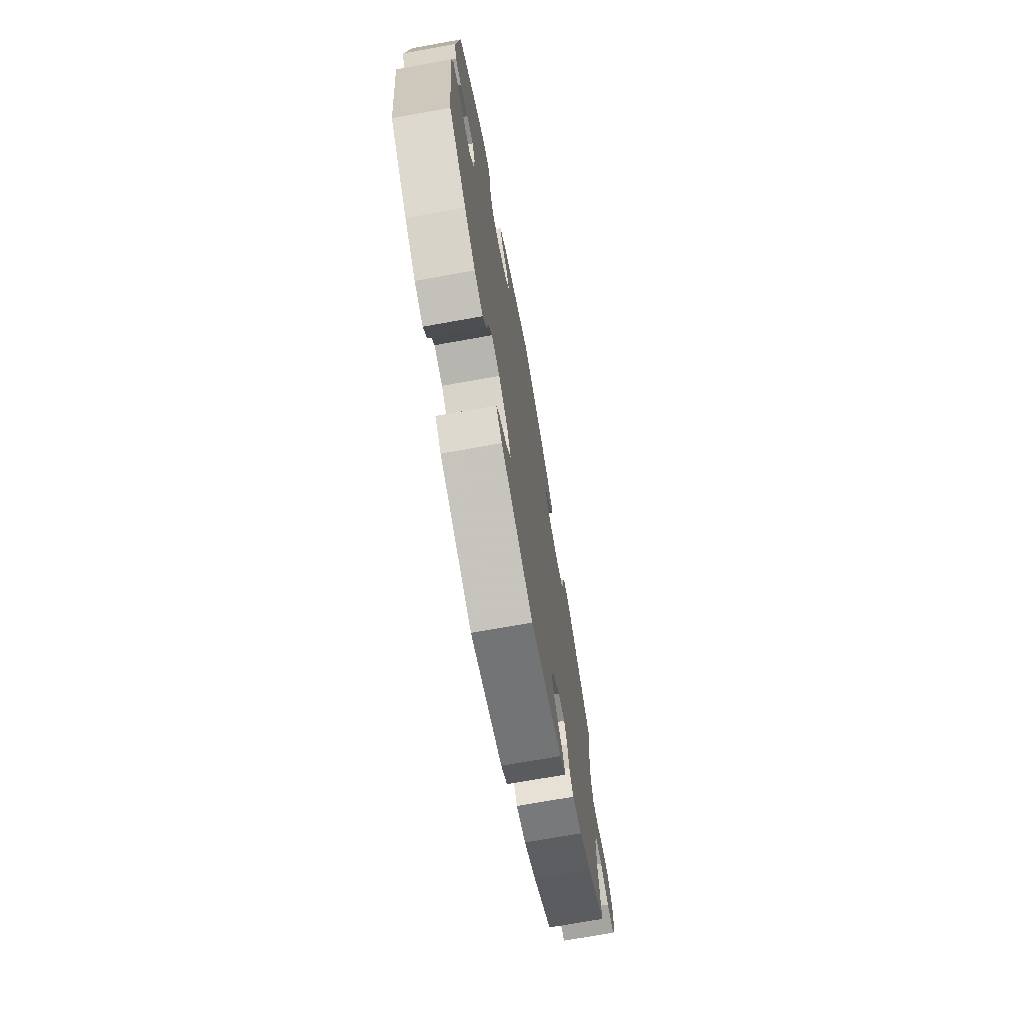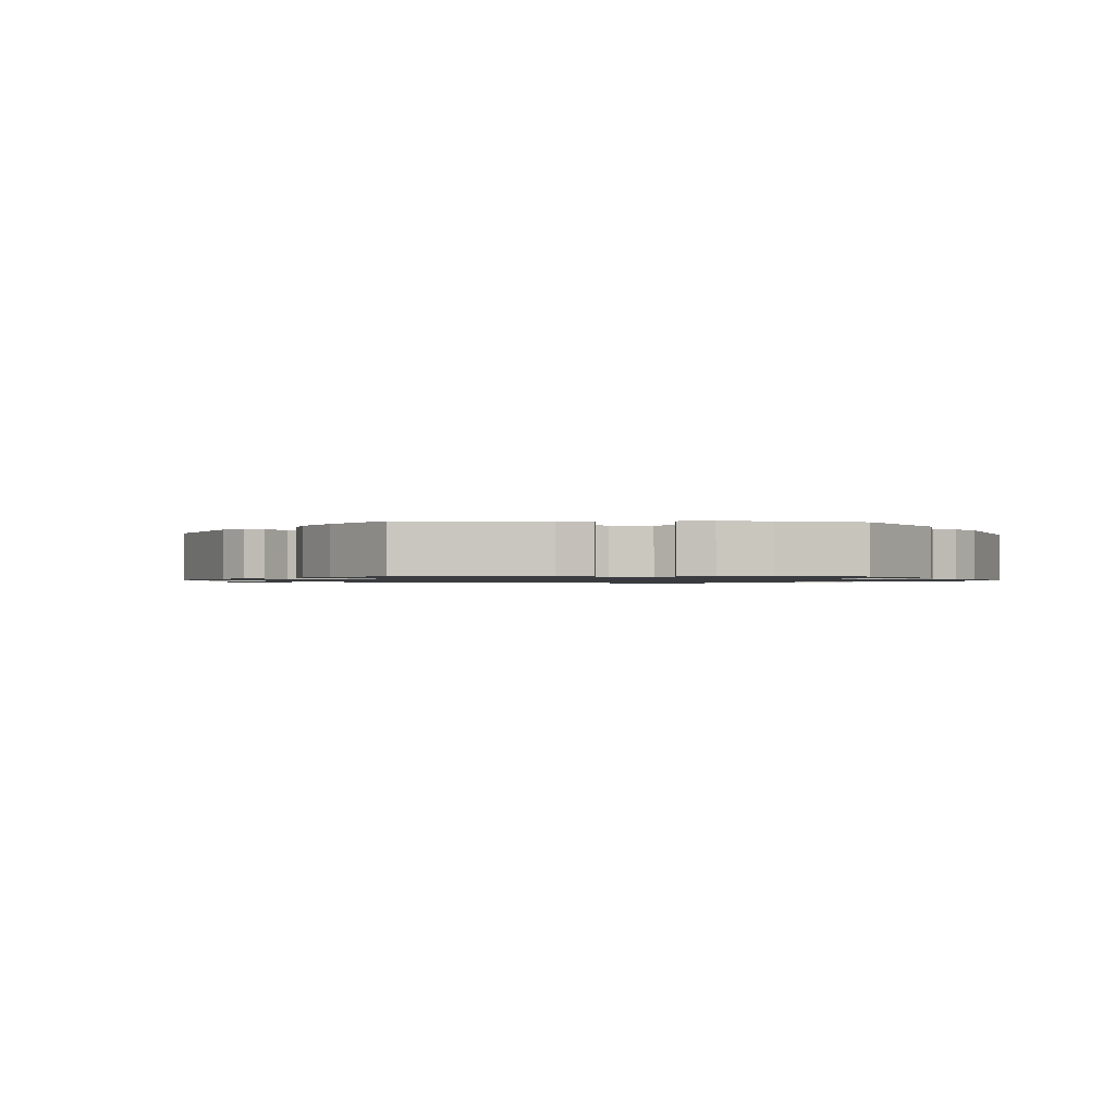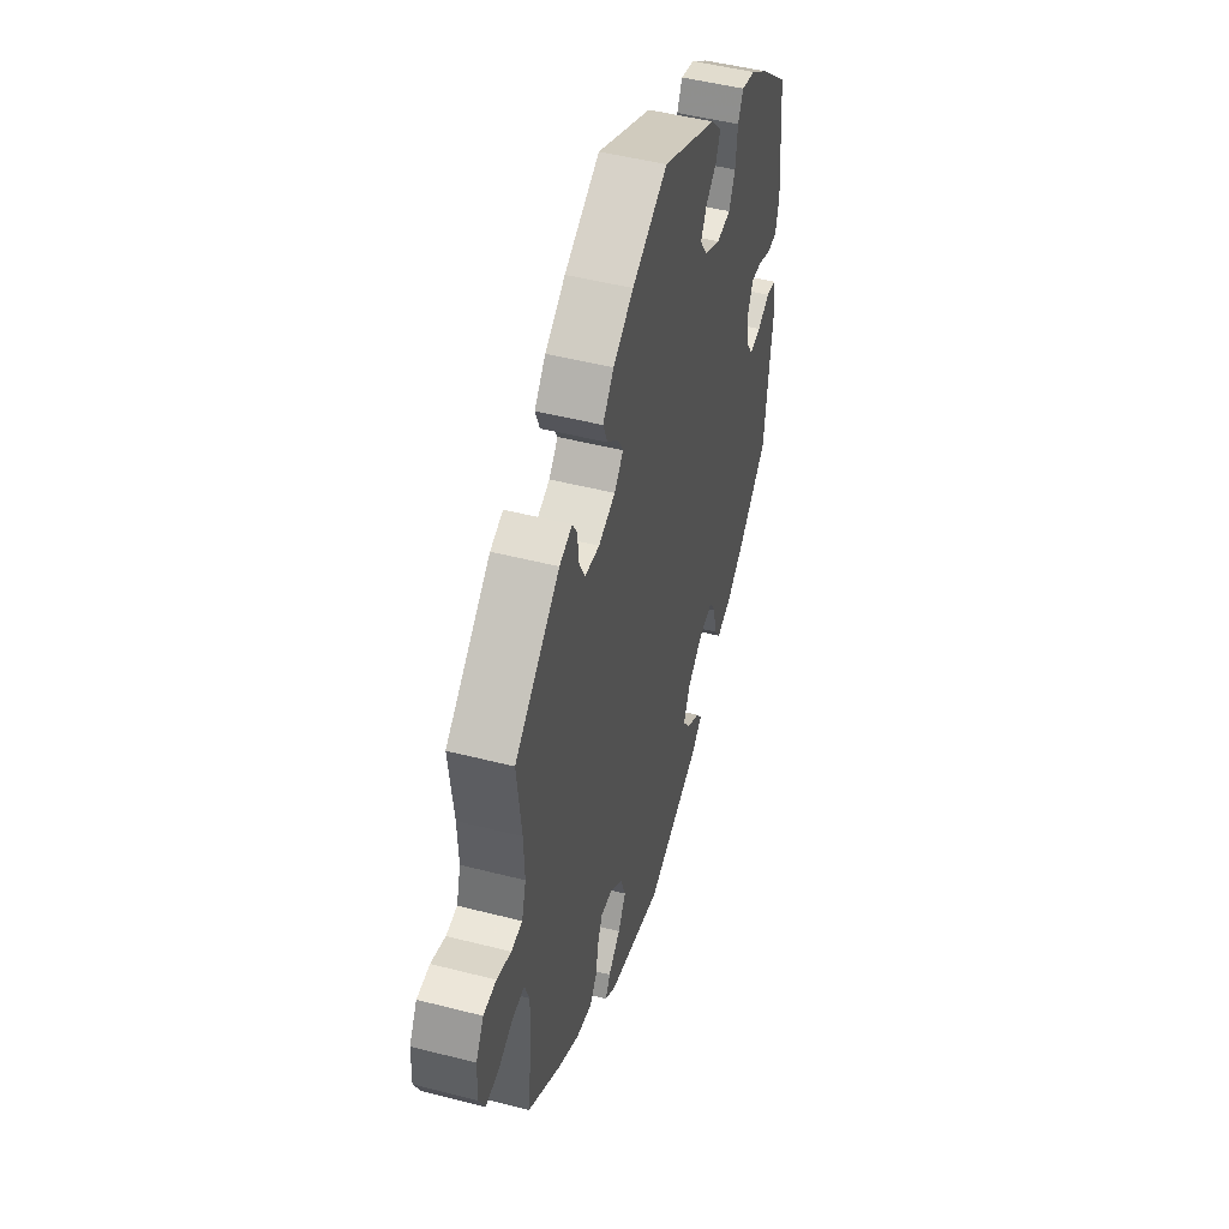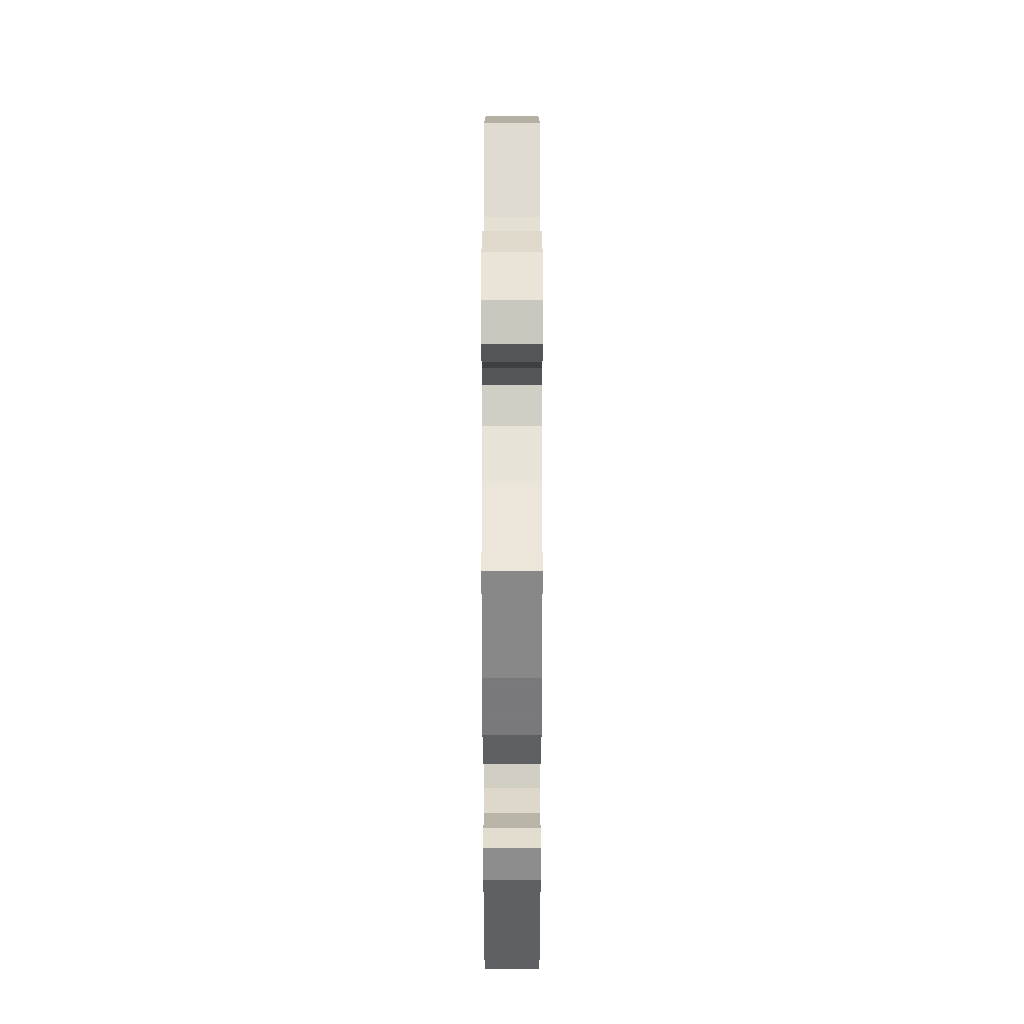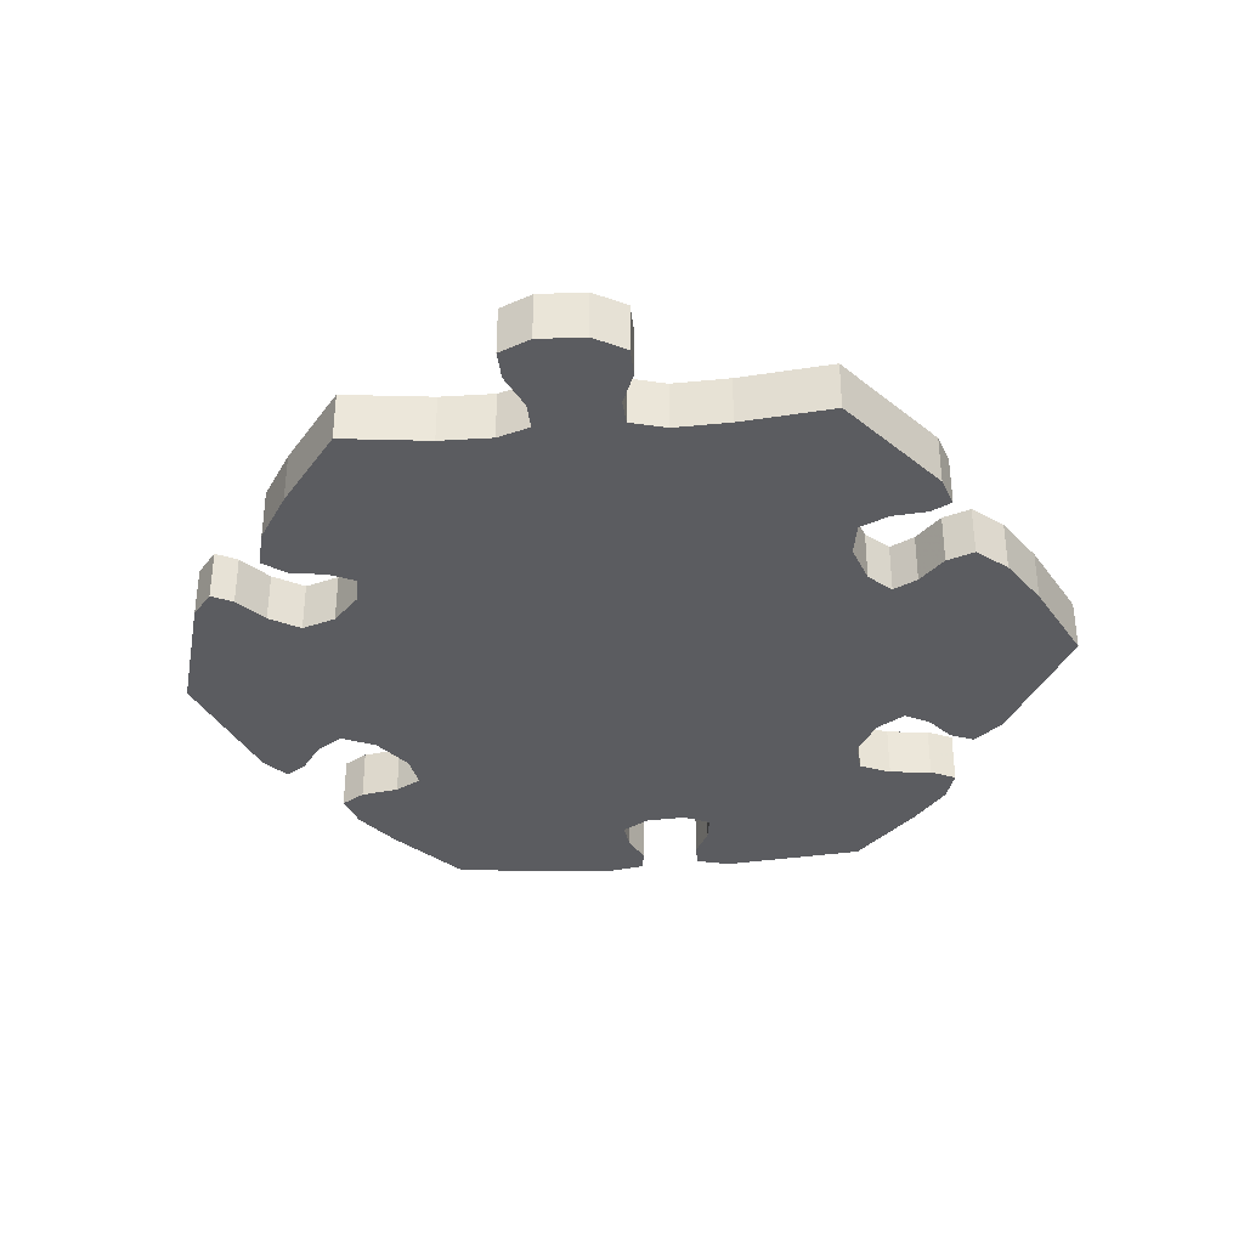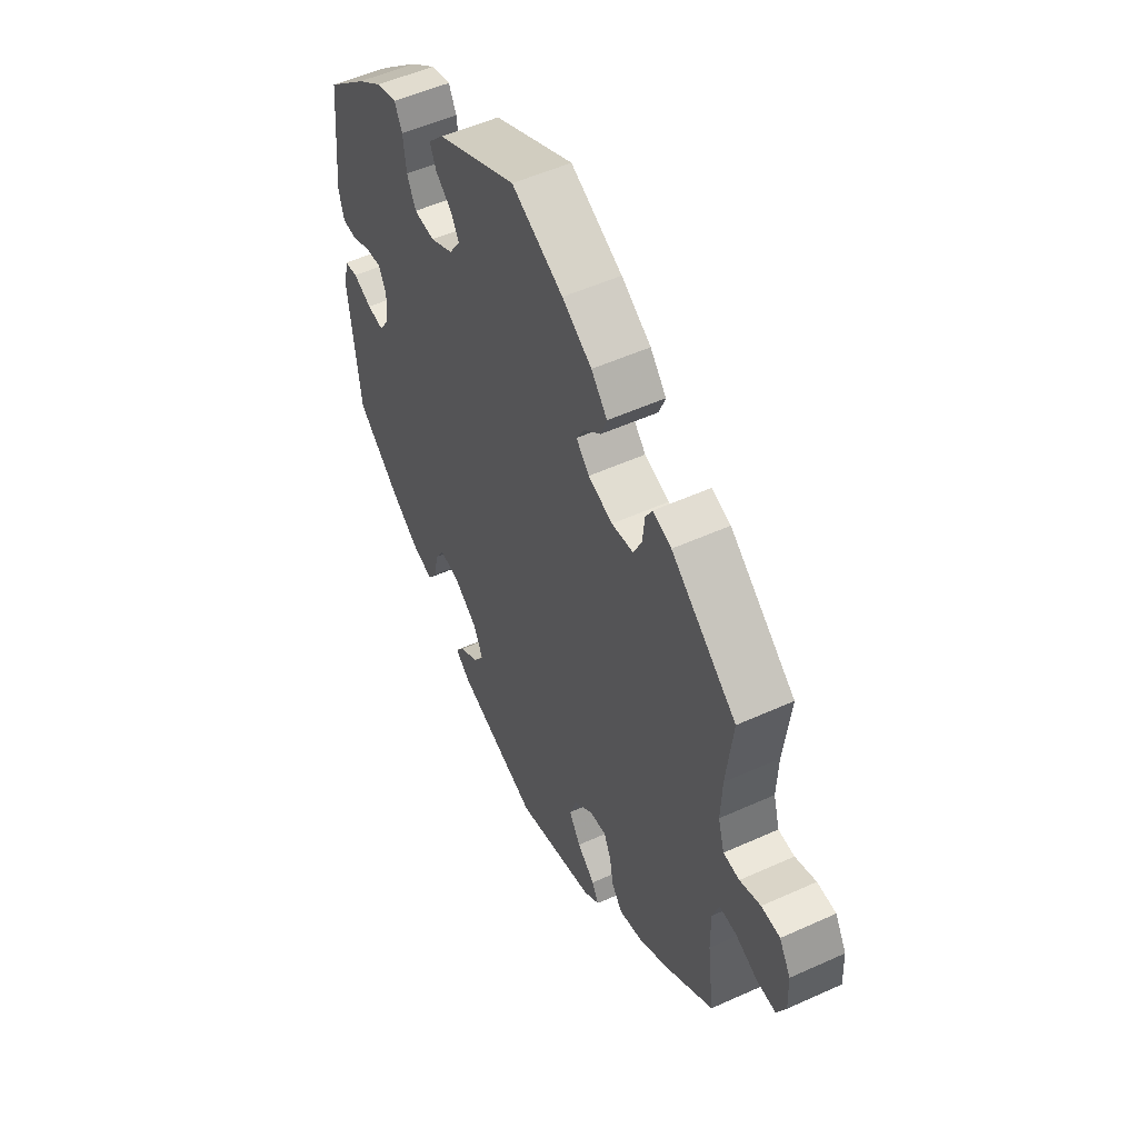
<metadata>
{"format":"obj","ext":"obj","renderer":"f3d","projection":"perspective","resolution":1024,"background":"white","views":[{"elev":-72.0,"azim":100.2,"up":"+Z"},{"elev":-1.1,"azim":26.4,"up":"+Y"},{"elev":49.0,"azim":-74.1,"up":"+Z"},{"elev":-26.5,"azim":-90.0,"up":"+Z"},{"elev":-35.0,"azim":-84.6,"up":"+Y"},{"elev":52.9,"azim":-115.9,"up":"+Z"}]}
</metadata>
<code>
v -0.351 0.07 -0.438
v -0.142 0.07 -0.427
v 0.209 0.07 -0.495
v 0.181 0.07 0.344
v -0.157 0.07 0.368
v 0.537 0.07 -0.31
v -0.519 0.07 0.101
v -0.297 0.07 0.325
v -0.572 0.07 0.048
v -0.294 0.07 -0.453
v -0.317 0.07 0.366
v 0.318 0.07 -0.457
v 0.408 0.07 0.05
v 0.557 0.07 0.109
v 0.305 0.07 0.362
v 0.215 0.07 -0.341
v 0.286 0.07 -0.37
v -0.211 0.07 -0.505
v 0.509 0.07 0.061
v 0.544 0.07 0.061
v -0 0.07 -0.62
v -0.176 0.07 0.402
v 0.161 0.07 -0.379
v -0.577 0.07 -0.067
v -0.322 0.07 0.416
v 0.284 0.07 0.318
v 0.154 0.07 0.384
v 0.296 0.07 -0.424
v -0.203 0.07 -0.34
v 0.138 0.07 -0.427
v 0.439 0.07 0.398
v -0.338 0.07 0.445
v -0.537 0.07 -0.31
v 0.537 0.07 0.31
v -0.192 0.07 0.519
v 0.235 0.07 0.315
v 0.19 0.07 0.523
v -0.534 0.07 0.05
v -0.521 0.07 -0.186
v -0.382 0.07 0.431
v 0.476 0.07 -0.04
v 0.552 0.07 -0.027
v -0.695 0.07 -0.045
v 0.229 0.07 -0.523
v 0.33 0.07 0.458
v 0.264 0.07 -0.333
v -0.52 0.07 -0.112
v -0.522 0.07 0.179
v 0.193 0.07 -0.553
v 0.312 0.07 0.422
v 0.464 0.07 0.082
v -0.122 0.07 0.562
v -0.269 0.07 -0.421
v 0.412 0.07 -0.006
v 0.369 0.07 -0.442
v 0.52 0.07 -0.021
v -0.63 0.07 -0.089
v -0.215 0.07 0.437
v 0.436 0.07 -0.044
v -0.243 0.07 -0.334
v -0.423 0.07 -0.394
v 0.212 0.07 0.449
v -0.246 0.07 0.317
v -0.19 0.07 -0.564
v 0.563 0.07 -0.084
v -0.674 0.07 -0.09
v -0.621 0.07 0.067
v -0.536 0.07 -0.066
v -0.169 0.07 -0.47
v -0.188 0.07 0.336
v 0.227 0.07 0.483
v 0.174 0.07 0.419
v -0.26 0.07 -0.37
v -0.227 0.07 -0.535
v 0.164 0.07 -0.465
v 0.378 0.07 0.444
v -0.665 0.07 0.066
v -0.692 0.07 0.021
v 0.426 0.07 0.087
v -0.159 0.07 -0.379
v -0.537 0.07 0.31
v 0.434 0.07 -0.397
v -0 0.07 0.62
v -0.23 0.07 0.476
v -0.351 -0 -0.438
v -0.142 -0 -0.427
v 0.209 -0 -0.495
v 0.181 -0 0.344
v -0.157 -0 0.368
v 0.537 -0 -0.31
v -0.519 -0 0.101
v -0.297 -0 0.325
v -0.572 -0 0.048
v -0.294 -0 -0.453
v -0.317 -0 0.366
v 0.318 -0 -0.457
v 0.408 -0 0.05
v 0.557 -0 0.109
v 0.305 -0 0.362
v 0.215 -0 -0.341
v 0.286 -0 -0.37
v -0.211 -0 -0.505
v 0.509 -0 0.061
v 0.544 -0 0.061
v -0 -0 -0.62
v -0.176 -0 0.402
v 0.161 -0 -0.379
v -0.577 -0 -0.067
v -0.322 -0 0.416
v 0.284 -0 0.318
v 0.154 -0 0.384
v 0.296 -0 -0.424
v -0.203 -0 -0.34
v 0.138 -0 -0.427
v 0.439 -0 0.398
v -0.338 -0 0.445
v -0.537 -0 -0.31
v 0.537 -0 0.31
v -0.192 -0 0.519
v 0.235 -0 0.315
v 0.19 -0 0.523
v -0.534 -0 0.05
v -0.521 -0 -0.186
v -0.382 -0 0.431
v 0.476 -0 -0.04
v 0.552 -0 -0.027
v -0.695 -0 -0.045
v 0.229 -0 -0.523
v 0.33 -0 0.458
v 0.264 -0 -0.333
v -0.52 -0 -0.112
v -0.522 -0 0.179
v 0.193 -0 -0.553
v 0.312 -0 0.422
v 0.464 -0 0.082
v -0.122 -0 0.562
v -0.269 -0 -0.421
v 0.412 -0 -0.006
v 0.369 -0 -0.442
v 0.52 -0 -0.021
v -0.63 -0 -0.089
v -0.215 -0 0.437
v 0.436 -0 -0.044
v -0.243 -0 -0.334
v -0.423 -0 -0.394
v 0.212 -0 0.449
v -0.246 -0 0.317
v -0.19 -0 -0.564
v 0.563 -0 -0.084
v -0.674 -0 -0.09
v -0.621 -0 0.067
v -0.536 -0 -0.066
v -0.169 -0 -0.47
v -0.188 -0 0.336
v 0.227 -0 0.483
v 0.174 -0 0.419
v -0.26 -0 -0.37
v -0.227 -0 -0.535
v 0.164 -0 -0.465
v 0.378 -0 0.444
v -0.665 -0 0.066
v -0.692 -0 0.021
v 0.426 -0 0.087
v -0.159 -0 -0.379
v -0.537 -0 0.31
v 0.434 -0 -0.397
v -0 -0 0.62
v -0.23 -0 0.476
f 22 58 84 35
f 5 22 35 52
f 40 32 25 11
f 48 81 40 11
f 7 48 11 8
f 38 7 8 63
f 78 77 67 9
f 78 9 38
f 43 78 38
f 24 57 66 43
f 68 24 43 38
f 47 68 38 63
f 1 61 33 39
f 73 53 10 1
f 60 73 1 39
f 29 60 39 47
f 64 74 18 69
f 64 69 2
f 21 64 2
f 49 21 2 80
f 75 3 44 49
f 30 75 49 80
f 55 12 28 17
f 55 17 46
f 82 55 46
f 6 82 46
f 65 6 46
f 41 56 42 65
f 59 41 65 46
f 54 59 46 16
f 14 20 19 51
f 14 51 79
f 34 14 79
f 31 34 79
f 76 31 79 13
f 15 50 45 76
f 26 15 76 13
f 37 71 62 72
f 37 72 27
f 5 52 83 37
f 29 47 63 70
f 23 30 80 29
f 36 26 13 54
f 4 36 54 16
f 27 4 16 23
f 5 37 27
f 29 70 5
f 27 23 29 5
f 119 168 142 106
f 136 119 106 89
f 95 109 116 124
f 95 124 165 132
f 92 95 132 91
f 147 92 91 122
f 93 151 161 162
f 122 93 162
f 122 162 127
f 127 150 141 108
f 122 127 108 152
f 147 122 152 131
f 123 117 145 85
f 85 94 137 157
f 123 85 157 144
f 131 123 144 113
f 153 102 158 148
f 86 153 148
f 86 148 105
f 164 86 105 133
f 133 128 87 159
f 164 133 159 114
f 101 112 96 139
f 130 101 139
f 130 139 166
f 130 166 90
f 130 90 149
f 149 126 140 125
f 130 149 125 143
f 100 130 143 138
f 135 103 104 98
f 163 135 98
f 163 98 118
f 163 118 115
f 97 163 115 160
f 160 129 134 99
f 97 160 99 110
f 156 146 155 121
f 111 156 121
f 121 167 136 89
f 154 147 131 113
f 113 164 114 107
f 138 97 110 120
f 100 138 120 88
f 107 100 88 111
f 111 121 89
f 89 154 113
f 89 113 107 111
f 37 121 155 71
f 71 155 146 62
f 62 146 156 72
f 72 156 111 27
f 27 111 88 4
f 4 88 120 36
f 36 120 110 26
f 26 110 99 15
f 15 99 134 50
f 50 134 129 45
f 45 129 160 76
f 76 160 115 31
f 31 115 118 34
f 34 118 98 14
f 14 98 104 20
f 20 104 103 19
f 19 103 135 51
f 51 135 163 79
f 79 163 97 13
f 13 97 138 54
f 54 138 143 59
f 59 143 125 41
f 41 125 140 56
f 56 140 126 42
f 42 126 149 65
f 65 149 90 6
f 6 90 166 82
f 82 166 139 55
f 55 139 96 12
f 12 96 112 28
f 28 112 101 17
f 17 101 130 46
f 46 130 100 16
f 16 100 107 23
f 23 107 114 30
f 30 114 159 75
f 75 159 87 3
f 3 87 128 44
f 44 128 133 49
f 49 133 105 21
f 21 105 148 64
f 64 148 158 74
f 74 158 102 18
f 18 102 153 69
f 69 153 86 2
f 2 86 164 80
f 80 164 113 29
f 29 113 144 60
f 60 144 157 73
f 73 157 137 53
f 53 137 94 10
f 10 94 85 1
f 1 85 145 61
f 61 145 117 33
f 33 117 123 39
f 39 123 131 47
f 47 131 152 68
f 68 152 108 24
f 24 108 141 57
f 57 141 150 66
f 66 150 127 43
f 43 127 162 78
f 78 162 161 77
f 77 161 151 67
f 67 151 93 9
f 9 93 122 38
f 38 122 91 7
f 7 91 132 48
f 48 132 165 81
f 81 165 124 40
f 40 124 116 32
f 32 116 109 25
f 25 109 95 11
f 11 95 92 8
f 8 92 147 63
f 63 147 154 70
f 70 154 89 5
f 5 89 106 22
f 22 106 142 58
f 58 142 168 84
f 84 168 119 35
f 35 119 136 52
f 52 136 167 83
f 83 167 121 37

</code>
